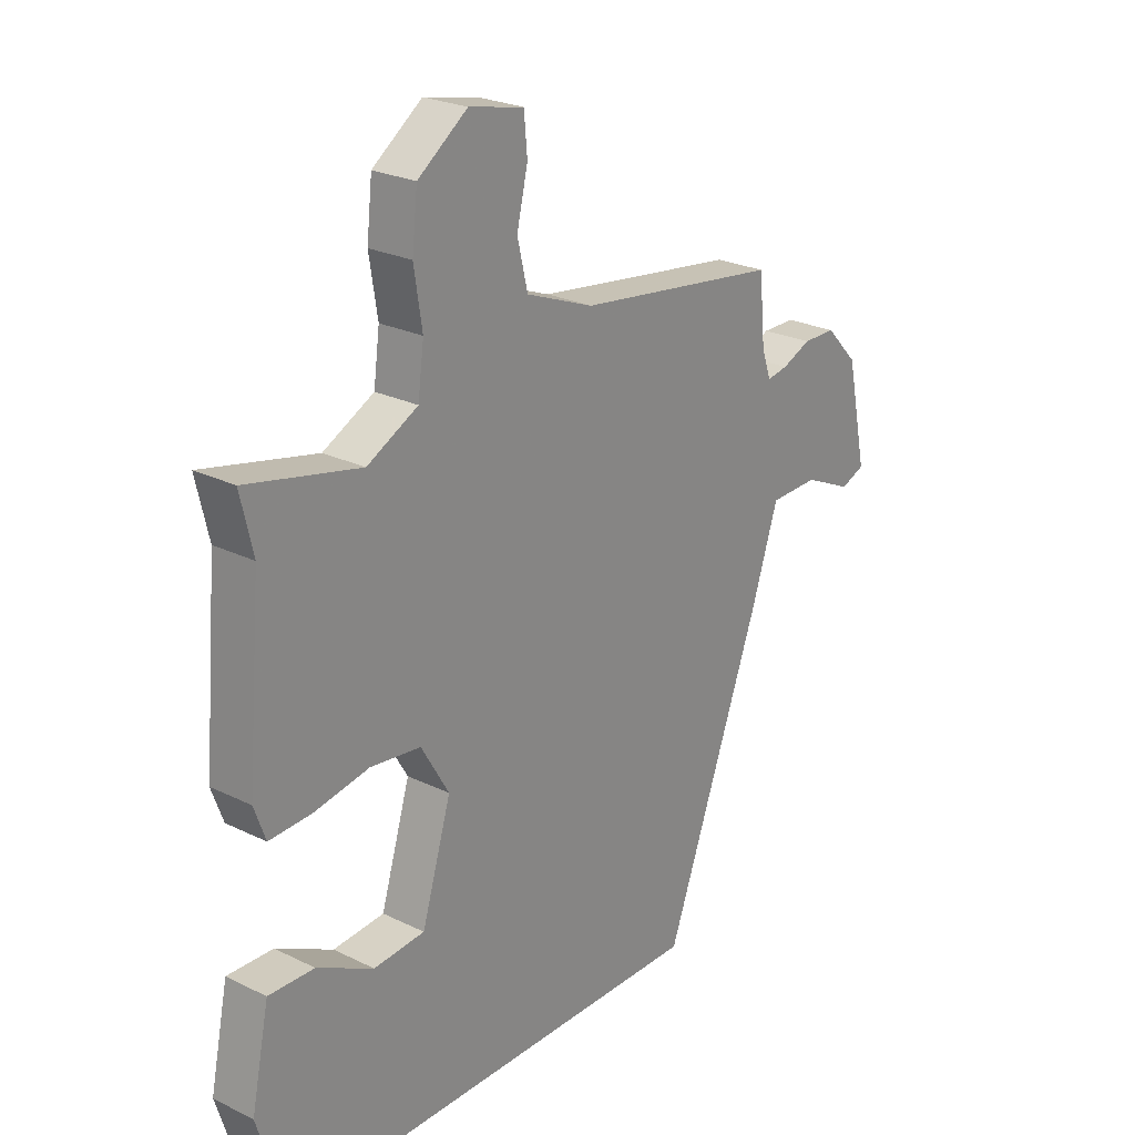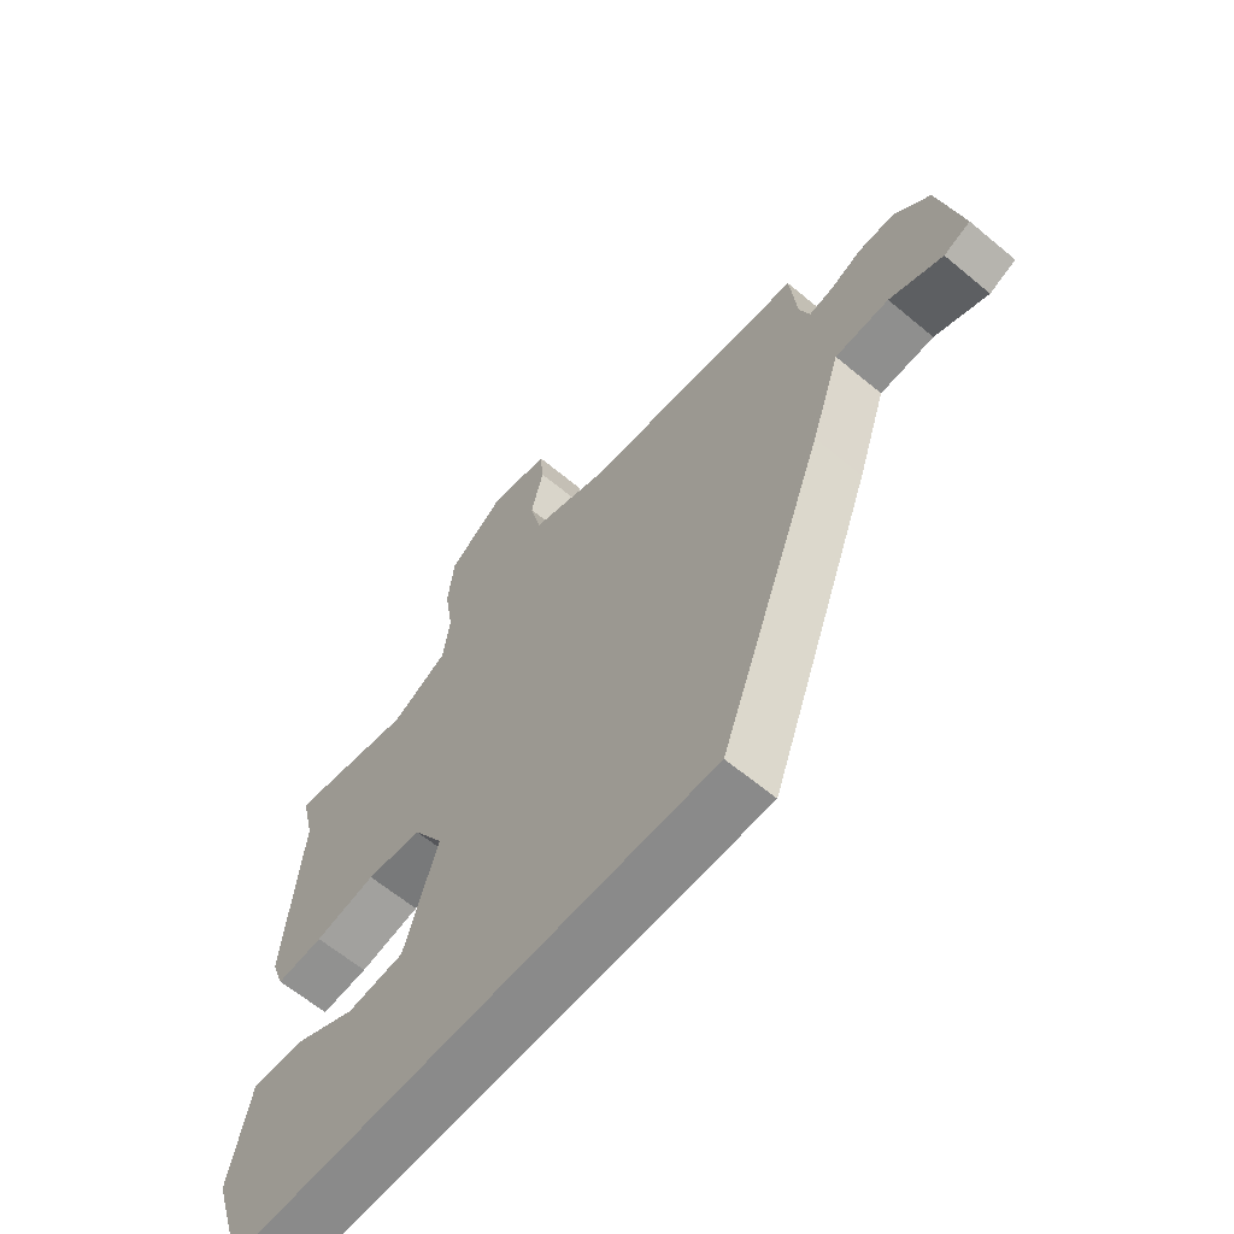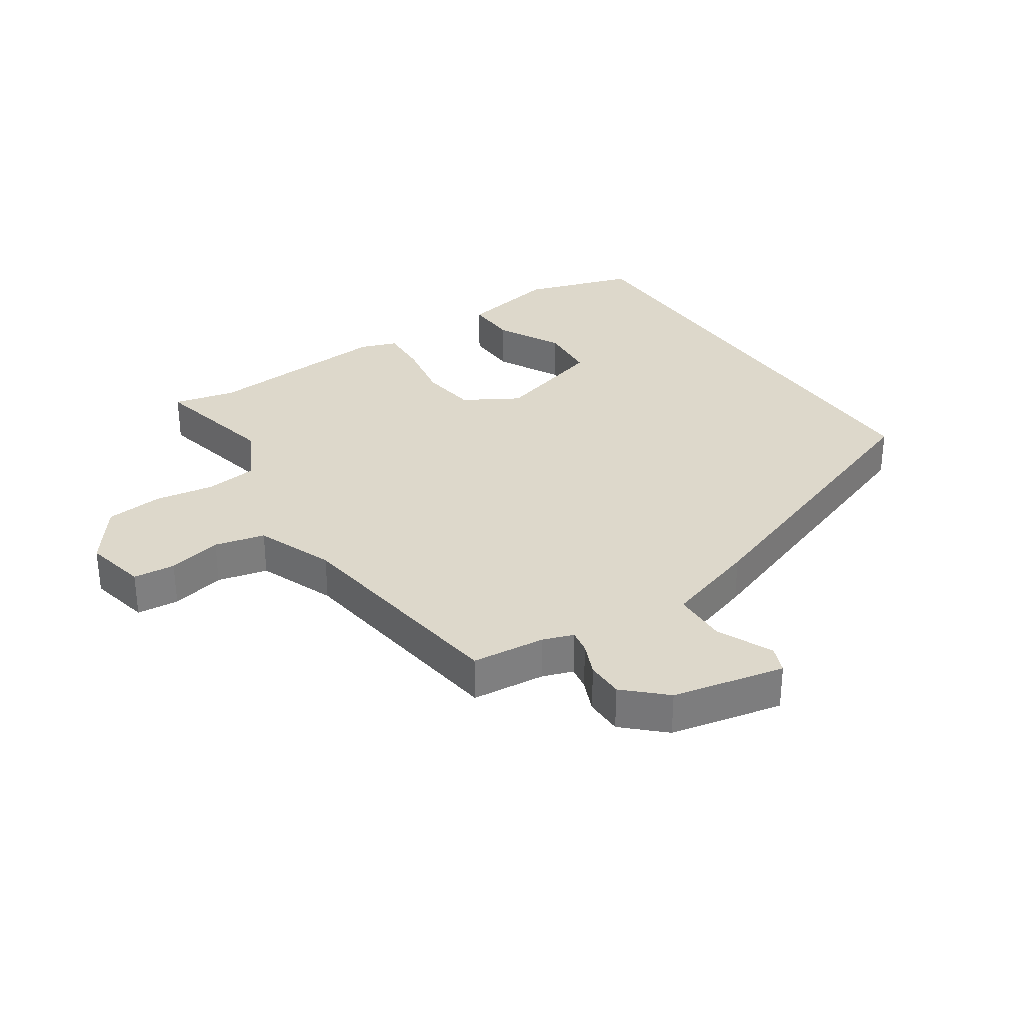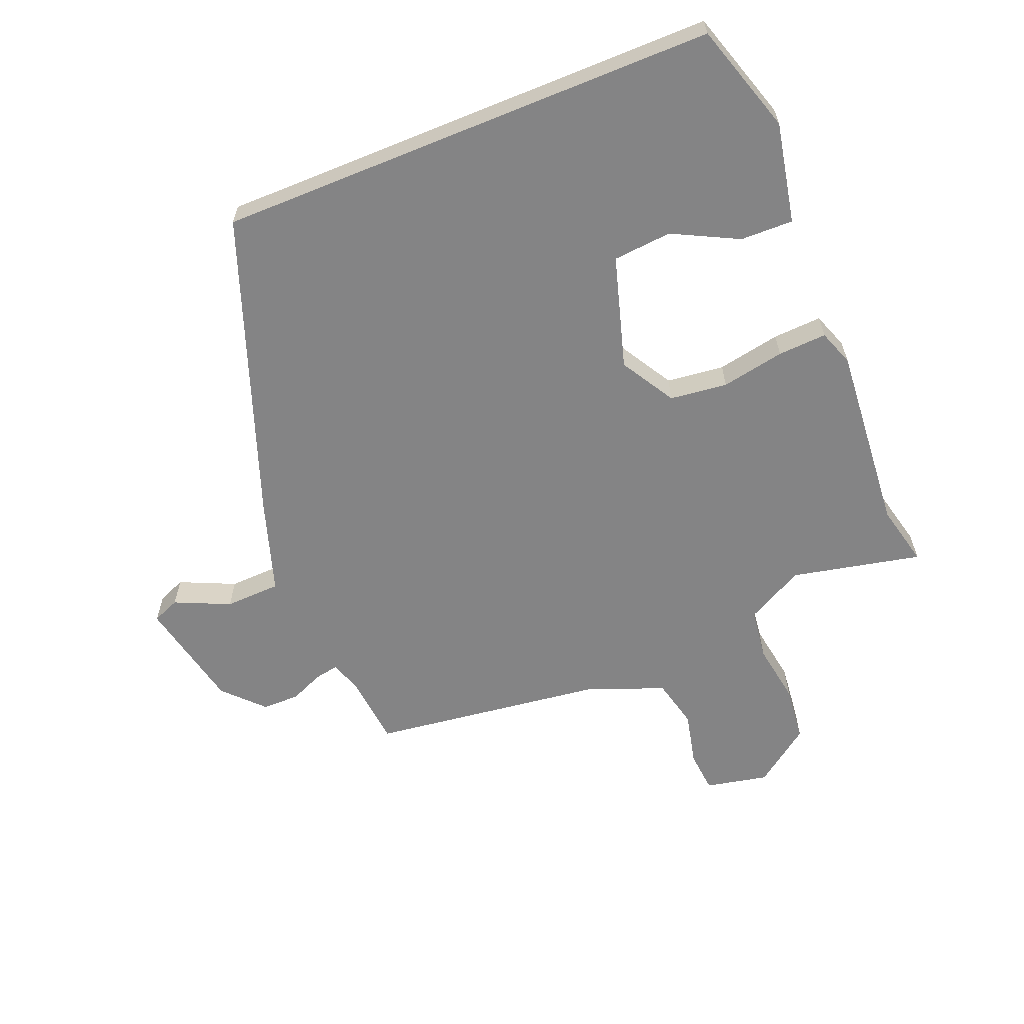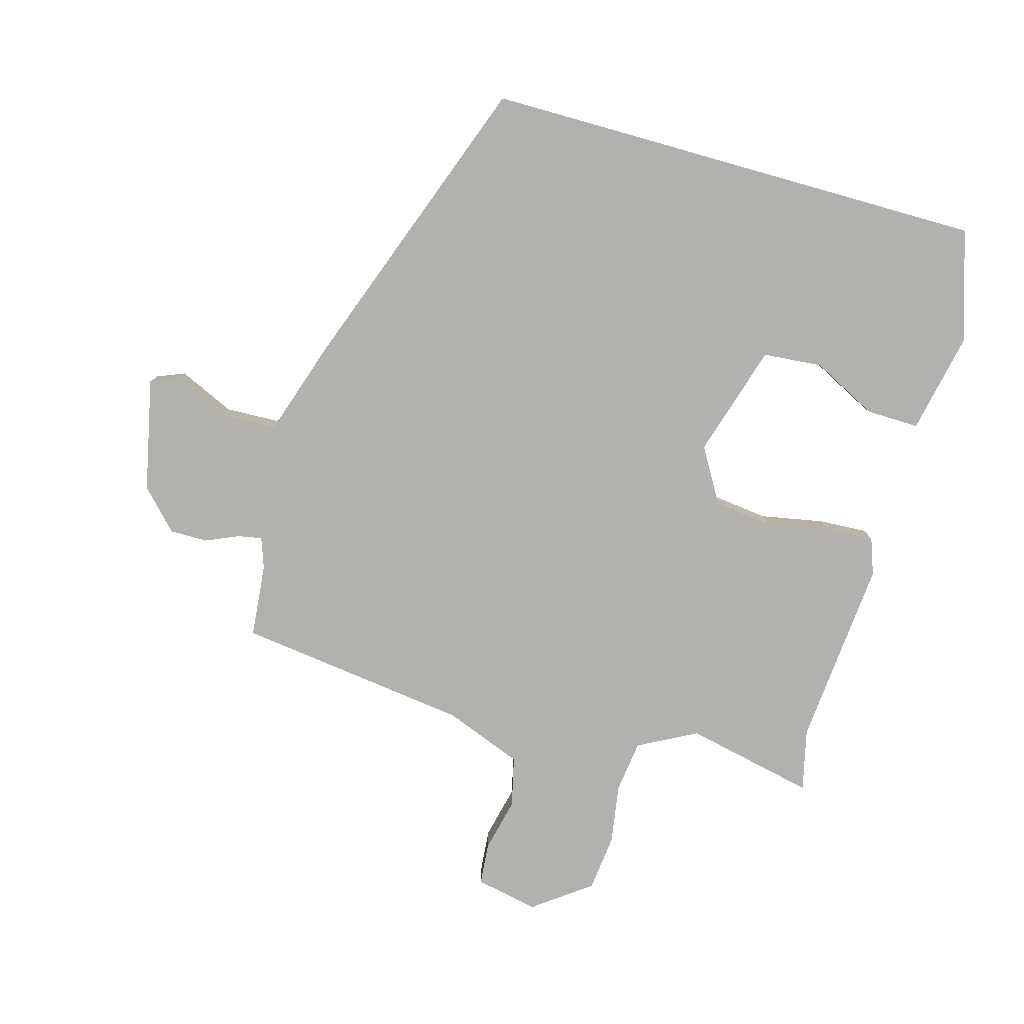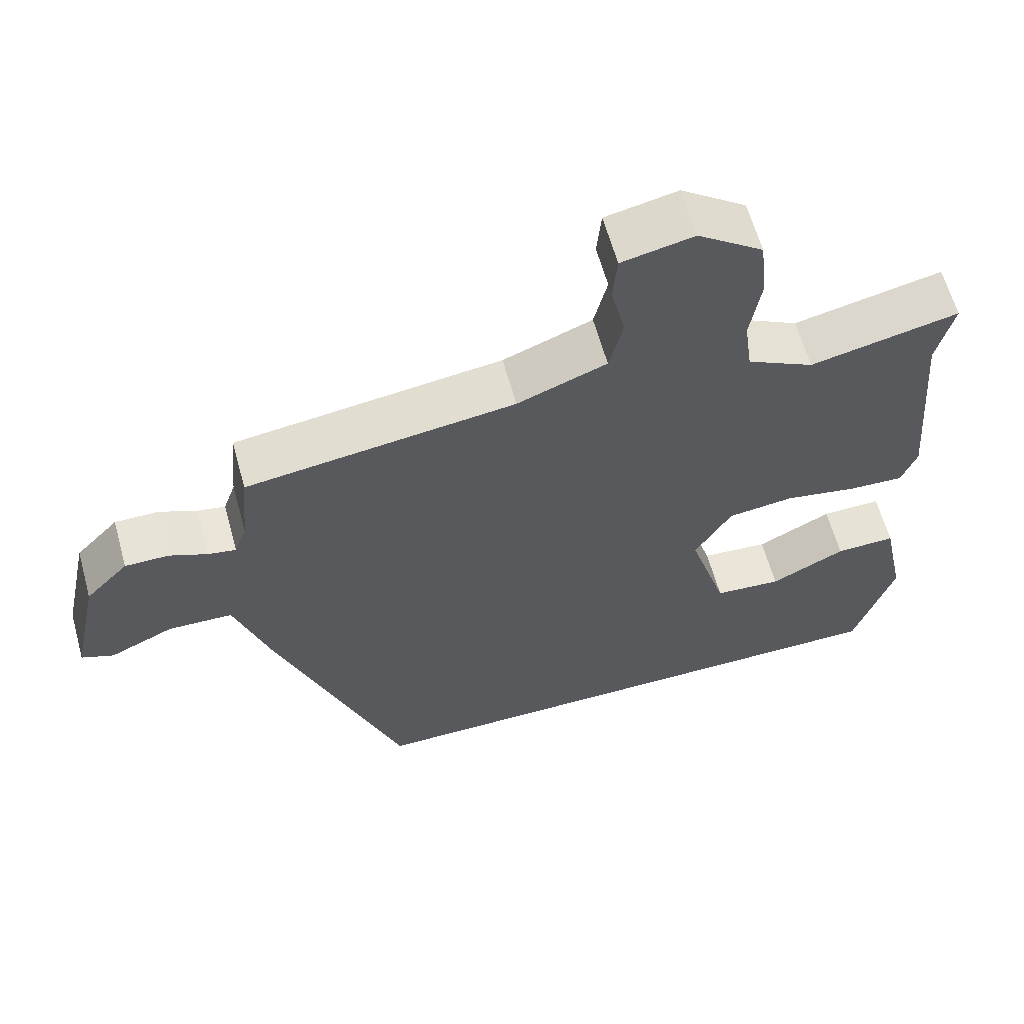
<metadata>
{"format":"obj","ext":"obj","renderer":"f3d","projection":"perspective","resolution":1024,"background":"white","views":[{"elev":24.5,"azim":-51.2,"up":"+Z"},{"elev":-63.5,"azim":49.9,"up":"+Z"},{"elev":31.5,"azim":56.2,"up":"+Y"},{"elev":-61.5,"azim":-157.7,"up":"+Y"},{"elev":-79.3,"azim":164.3,"up":"+Y"},{"elev":62.0,"azim":164.6,"up":"+Z"}]}
</metadata>
<code>
v -0.474 0.07 -0.5
v -0.529 0.07 -0.324
v -0.496 0.07 -0.164
v -0.412 0.07 -0.166
v -0.308 0.07 -0.219
v -0.214 0.07 -0.211
v -0.16 0.07 -0.032
v -0.211 0.07 0.055
v -0.303 0.07 0.066
v -0.404 0.07 0.047
v -0.482 0.07 0.043
v -0.503 0.07 0.101
v -0.477 0.07 0.402
v -0.5 0.07 0.501
v -0.293 0.07 0.456
v -0.2 0.07 0.505
v -0.189 0.07 0.588
v -0.204 0.07 0.684
v -0.194 0.07 0.775
v -0.103 0.07 0.842
v -0.003 0.07 0.821
v 0.003 0.07 0.754
v -0.017 0.07 0.668
v 0.002 0.07 0.588
v 0.126 0.07 0.54
v 0.498 0.07 0.491
v 0.509 0.07 0.374
v 0.526 0.07 0.325
v 0.564 0.07 0.332
v 0.617 0.07 0.355
v 0.677 0.07 0.355
v 0.736 0.07 0.293
v 0.774 0.07 0.114
v 0.73 0.07 0.096
v 0.642 0.07 0.136
v 0.553 0.07 0.133
v 0.504 0.07 -0.017
v 0.327 0.07 -0.5
v -0.474 0 -0.5
v -0.529 0 -0.324
v -0.496 0 -0.164
v -0.412 0 -0.166
v -0.308 0 -0.219
v -0.214 0 -0.211
v -0.16 0 -0.032
v -0.211 0 0.055
v -0.303 0 0.066
v -0.404 0 0.047
v -0.482 0 0.043
v -0.503 0 0.101
v -0.477 0 0.402
v -0.5 0 0.501
v -0.293 0 0.456
v -0.2 0 0.505
v -0.189 0 0.588
v -0.204 0 0.684
v -0.194 0 0.775
v -0.103 0 0.842
v -0.003 0 0.821
v 0.003 0 0.754
v -0.017 0 0.668
v 0.002 0 0.588
v 0.126 0 0.54
v 0.498 0 0.491
v 0.509 0 0.374
v 0.526 0 0.325
v 0.564 0 0.332
v 0.617 0 0.355
v 0.677 0 0.355
v 0.736 0 0.293
v 0.774 0 0.114
v 0.73 0 0.096
v 0.642 0 0.136
v 0.553 0 0.133
v 0.504 0 -0.017
v 0.327 0 -0.5
f 36 37 38 1
f 33 34 35
f 32 33 35
f 31 32 35
f 30 31 35
f 29 30 35
f 28 29 35 36
f 27 28 36 1
f 25 26 27
f 24 25 27
f 21 22 23
f 20 21 23
f 19 20 23
f 18 19 23
f 17 18 23
f 16 17 23 24
f 15 16 24 27
f 13 14 15
f 13 15 27
f 12 13 27
f 11 12 27
f 10 11 27
f 9 10 27
f 3 4 5
f 2 3 5
f 1 2 5
f 1 5 6
f 27 1 6
f 8 9 27
f 7 8 27
f 6 7 27
f 39 76 75 74
f 73 72 71
f 73 71 70
f 73 70 69
f 73 69 68
f 73 68 67
f 74 73 67 66
f 39 74 66 65
f 65 64 63
f 65 63 62
f 61 60 59
f 61 59 58
f 61 58 57
f 61 57 56
f 61 56 55
f 62 61 55 54
f 65 62 54 53
f 53 52 51
f 65 53 51
f 65 51 50
f 65 50 49
f 65 49 48
f 65 48 47
f 43 42 41
f 43 41 40
f 43 40 39
f 44 43 39
f 44 39 65
f 65 47 46
f 65 46 45
f 65 45 44
f 1 39 40 2
f 2 40 41 3
f 3 41 42 4
f 4 42 43 5
f 5 43 44 6
f 6 44 45 7
f 7 45 46 8
f 8 46 47 9
f 9 47 48 10
f 10 48 49 11
f 11 49 50 12
f 12 50 51 13
f 13 51 52 14
f 14 52 53 15
f 15 53 54 16
f 16 54 55 17
f 17 55 56 18
f 18 56 57 19
f 19 57 58 20
f 20 58 59 21
f 21 59 60 22
f 22 60 61 23
f 23 61 62 24
f 24 62 63 25
f 25 63 64 26
f 26 64 65 27
f 27 65 66 28
f 28 66 67 29
f 29 67 68 30
f 30 68 69 31
f 31 69 70 32
f 32 70 71 33
f 33 71 72 34
f 34 72 73 35
f 35 73 74 36
f 36 74 75 37
f 37 75 76 38
f 38 76 39 1

</code>
